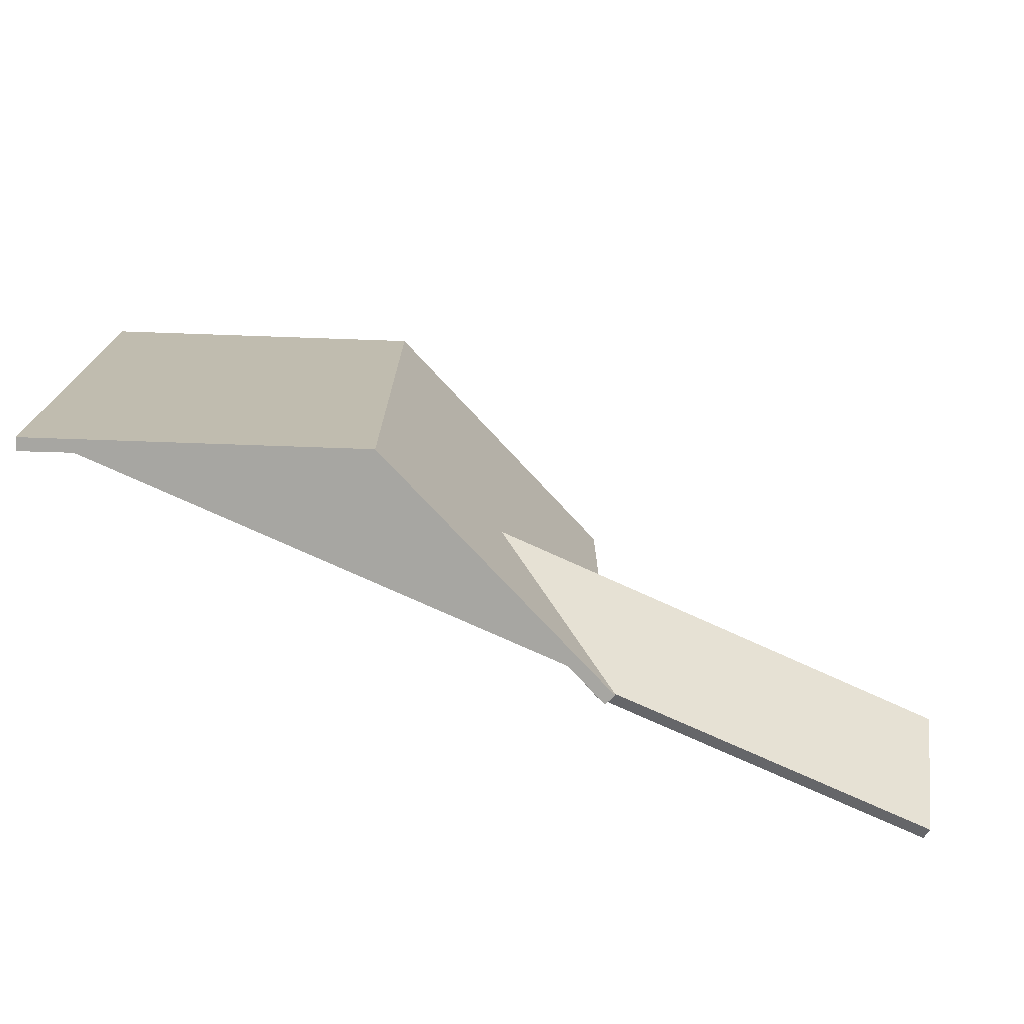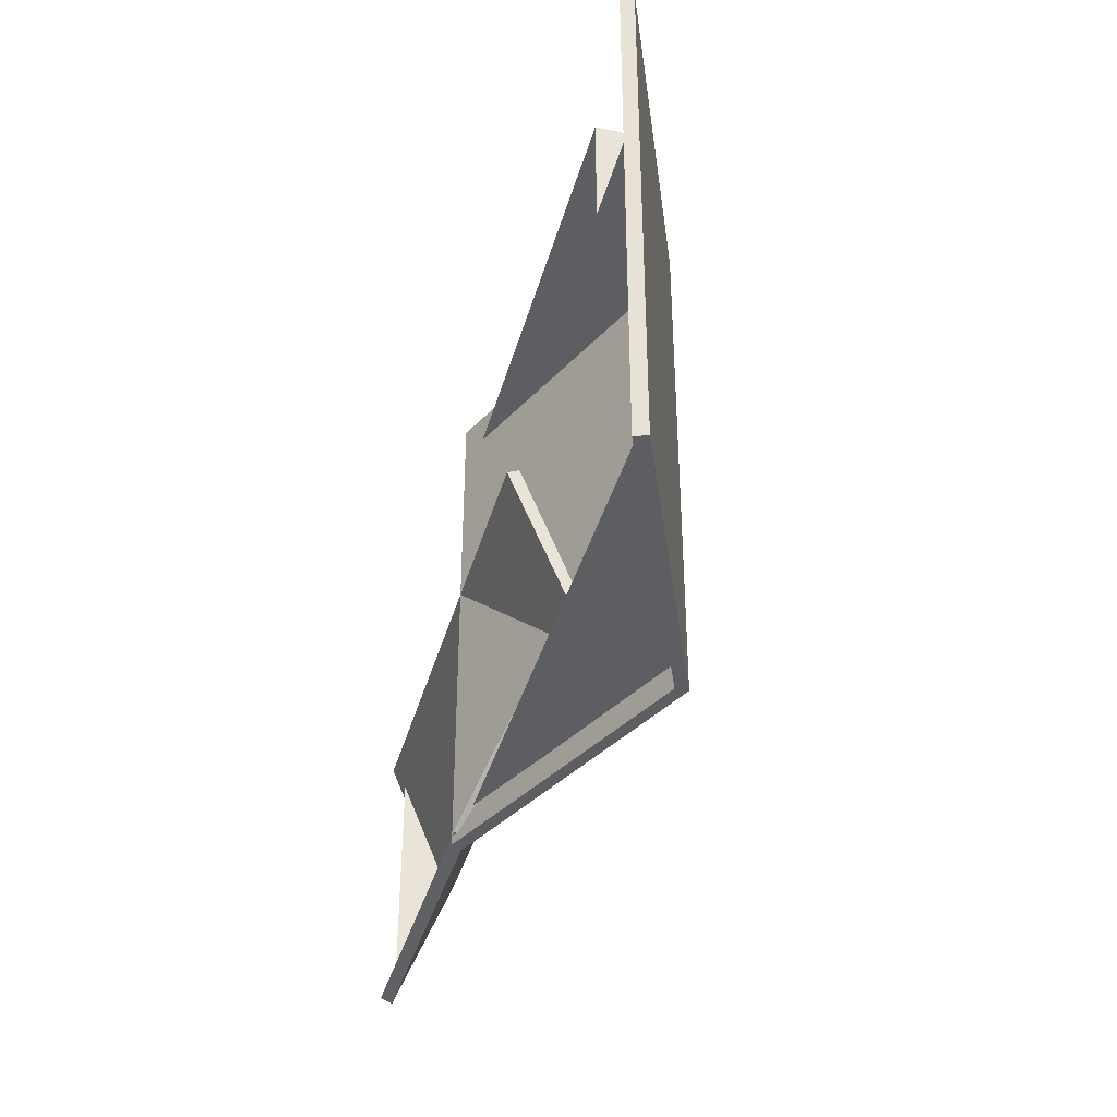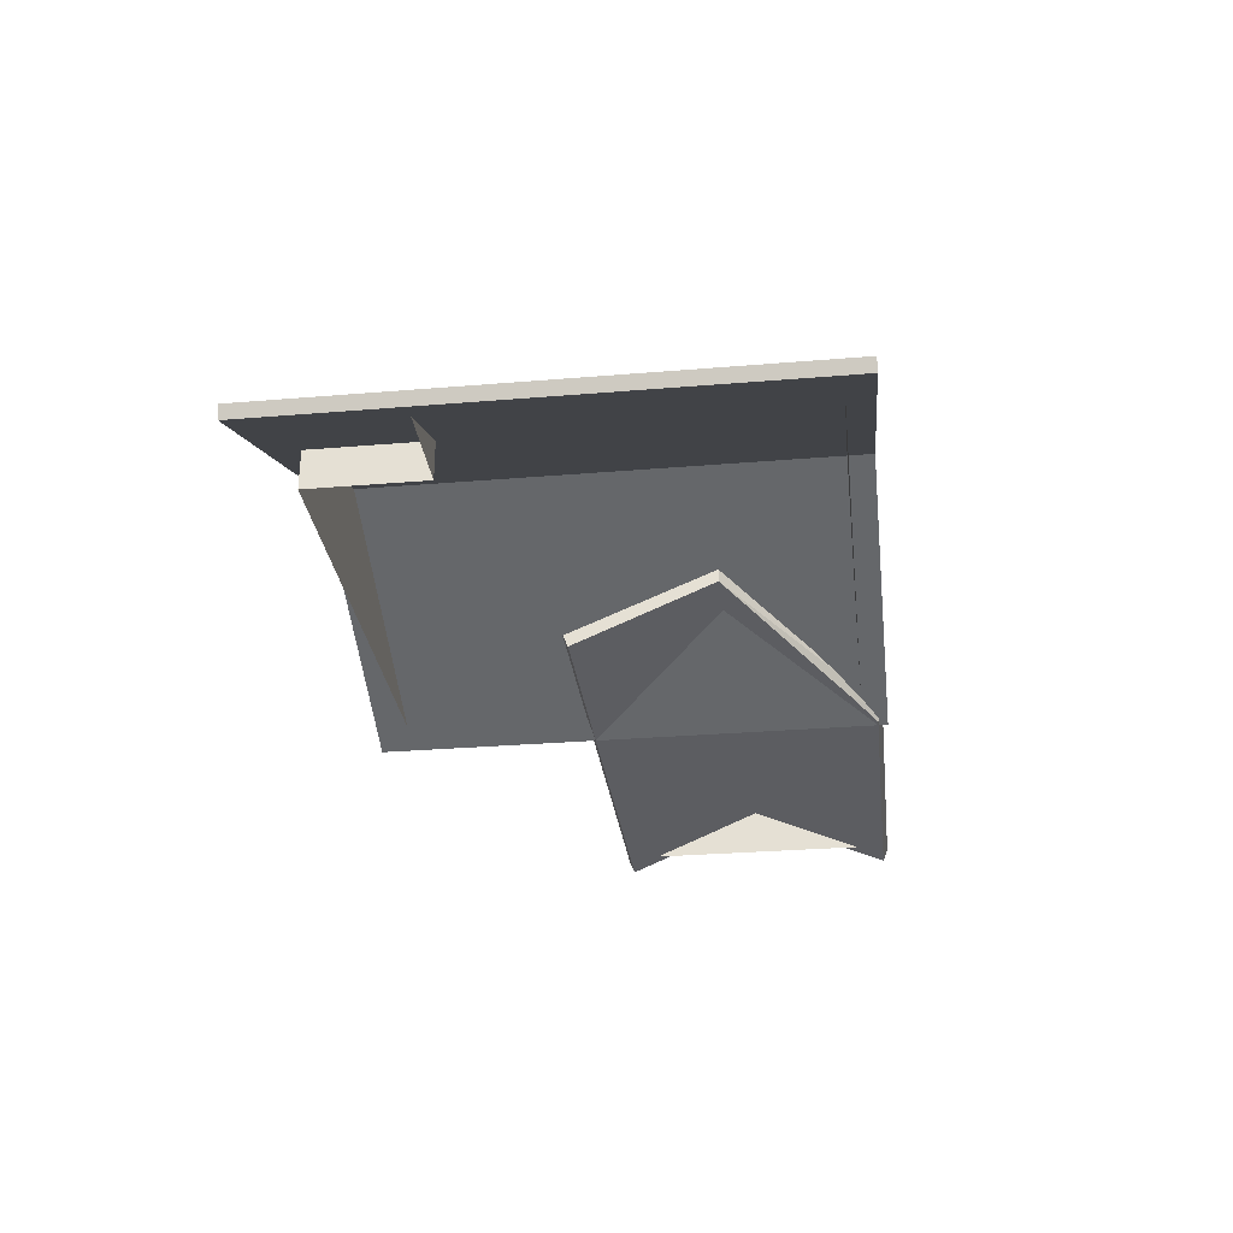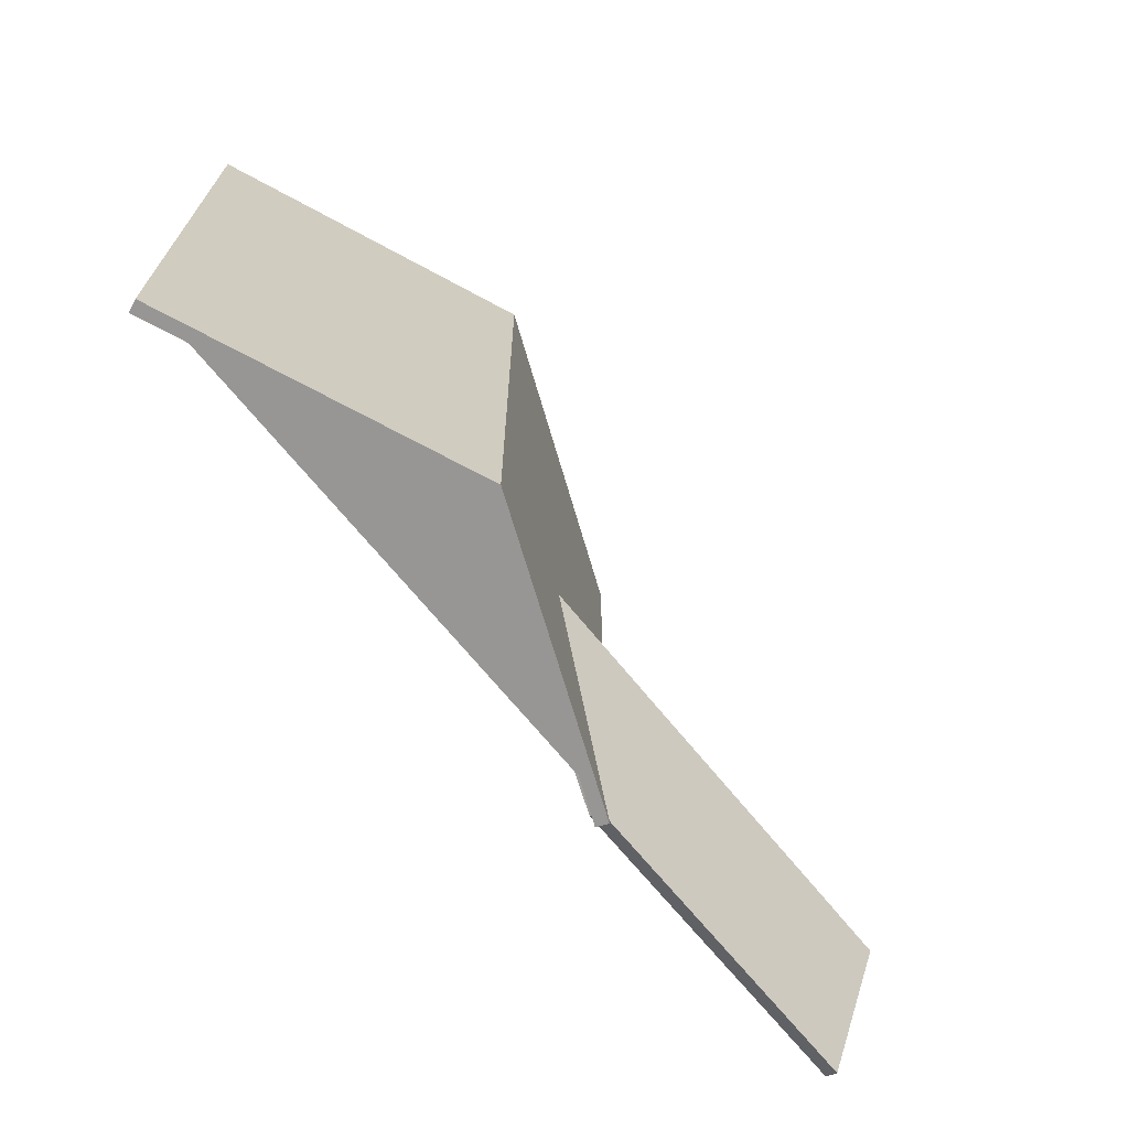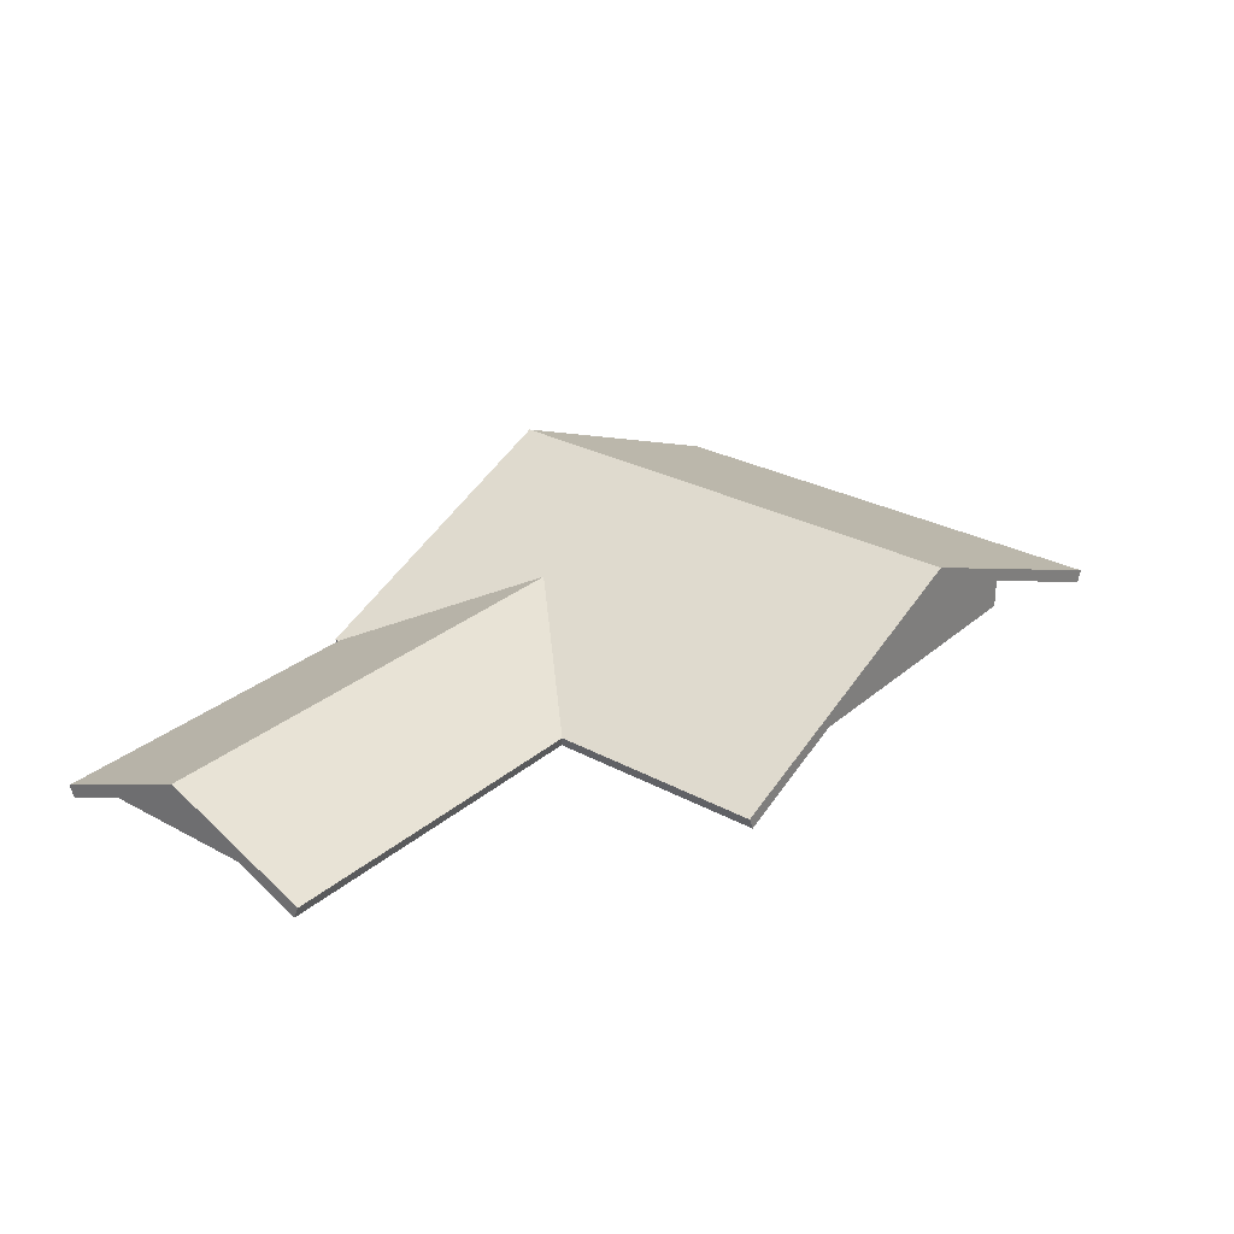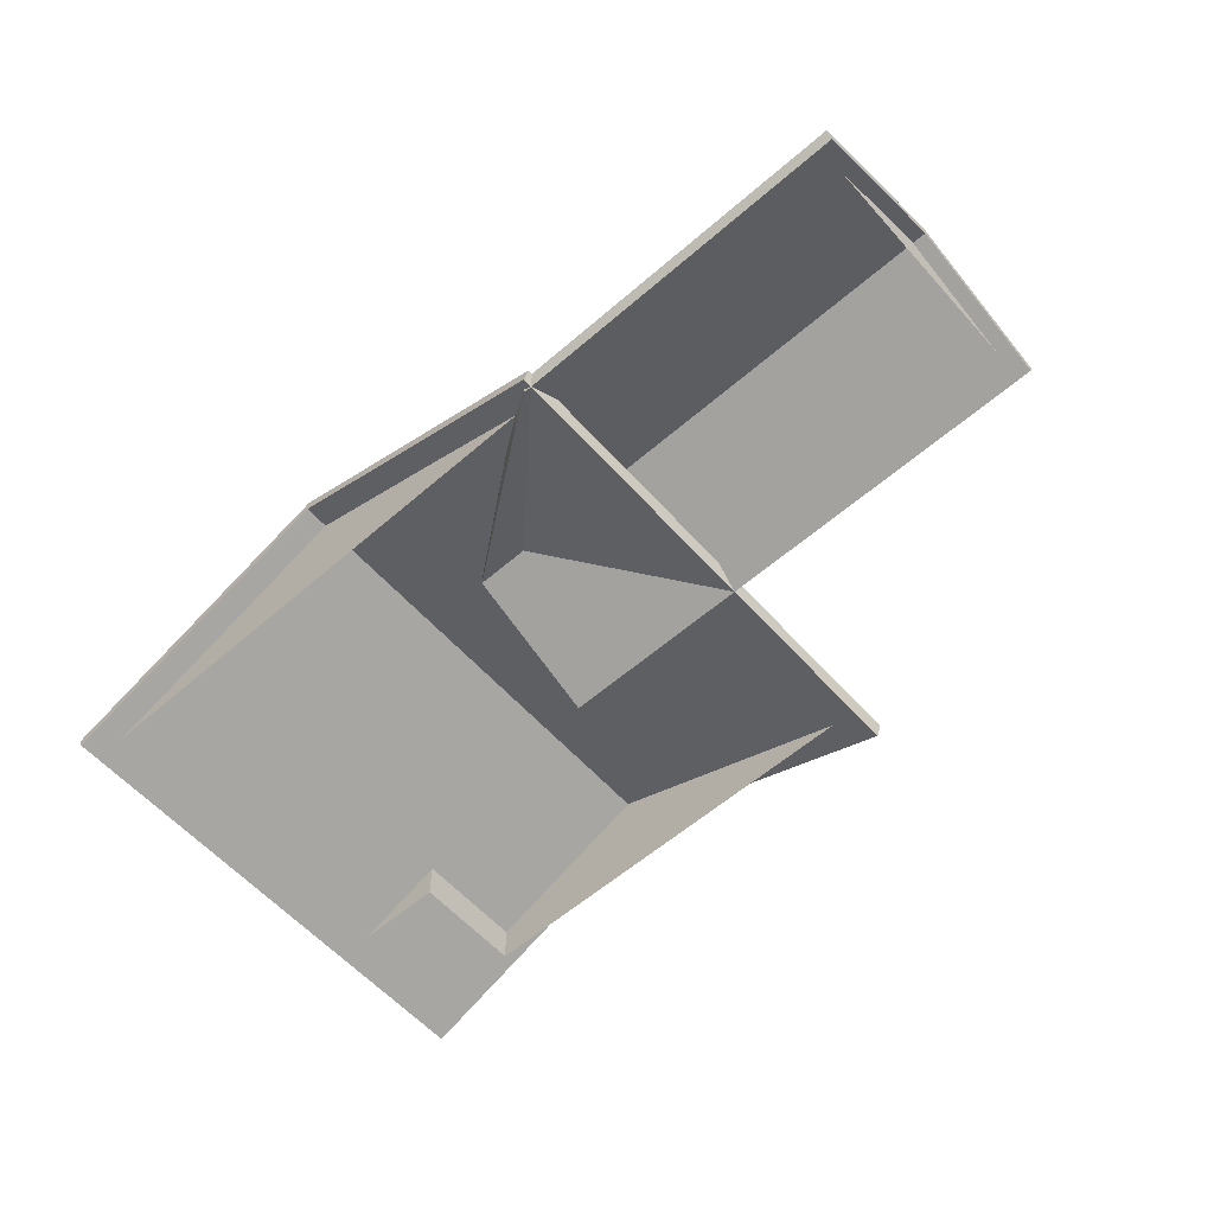
<metadata>
{"format":"obj","ext":"obj","renderer":"f3d","projection":"perspective","resolution":1024,"background":"white","views":[{"elev":-74.0,"azim":155.4,"up":"+Z"},{"elev":-38.2,"azim":75.1,"up":"+Z"},{"elev":-29.6,"azim":97.0,"up":"+Y"},{"elev":-67.8,"azim":128.8,"up":"+Z"},{"elev":28.8,"azim":-51.2,"up":"+Y"},{"elev":-59.3,"azim":-138.4,"up":"+Y"}]}
</metadata>
<code>
o Vert.002
v -0.4394 0.5 1.077
v 2.182 0.5 1.077
v 0.8712 1.046 1.077
v -0.4394 0.5 -1.145
v 2.182 0.5 -1.145
v 0.8712 1.046 -1.145
v 0.4418 0.5 0.1477
v -0.3848 0.5 -1.125
v 0.4418 0.7649 -0.4887
v -1.904 0.5 0.1477
v -1.904 0.5 -1.125
v -1.904 0.7649 -0.4887
v -0.4175 0.4474 1.077
v 2.16 0.4474 1.077
v 0.8712 0.9897 1.077
v -0.4175 0.4474 -1.145
v 2.16 0.4474 -1.145
v 0.8712 0.9897 -1.145
v 0.4418 0.4474 0.1258
v -0.3848 0.4474 -1.103
v 0.4418 0.709 -0.4887
v -1.904 0.4474 0.1258
v -1.904 0.4474 -1.103
v -1.904 0.709 -0.4887
v -0.7309 0.5 -1.125
v -0.7309 0.5 0.1477
v -0.7309 0.7649 -0.4887
v -0.7309 0.4474 -1.103
v -0.7309 0.4474 0.1258
v -0.7309 0.709 -0.4887
v -1.904 0.5442 -1.019
v -0.237 0.4911 -1.001
v -1.904 0.4911 -1.001
v -0.237 0.5442 -1.019
v -0.7309 0.4911 -1.001
v -0.7309 0.5442 -1.019
v 0.2159 0.7728 1.077
v 0.2159 0.7728 -1.145
v 0.2269 0.7185 1.077
v 0.2269 0.7185 -1.145
v 1.516 0.7185 -1.145
v 1.527 0.7728 -1.145
v 1.527 0.7728 1.077
v 1.516 0.7185 1.077
v -0.2766 0.5 -1.036
v -1.844 0.5 0.05823
v -1.844 0.5 -1.036
v 2.073 0.5 -1.036
v 1.629 0.5 0.9391
v -0.3307 0.5 0.9391
v -0.3307 0.5 0.9391
v 2.073 0.5 -1.036
v -1.844 0.5 -1.036
v -1.844 0.5 0.05823
v -0.2766 0.5 -1.036
v -1.844 0.7263 -0.4887
v -1.844 0.5 -0.4887
v 0.8712 1 0.9391
v 0.8712 0.5 0.9391
v 0.8712 1 -1.036
v 0.8712 0.5 -1.036
v 1.629 0.5 0.4417
v 2.073 0.5 0.4417
v 1.629 0.7302 0.9391
v 1.629 0.7302 0.4417
v 2.073 0.5 0.4417
f 2 42 43
f 3 38 37
f 25 31 36
f 27 10 26
f 41 14 44
f 40 15 39
f 33 28 35
f 22 30 29
f 43 15 44
f 1 39 37
f 5 41 42
f 38 18 40
f 2 17 5
f 4 13 1
f 34 21 32
f 7 21 9
f 11 33 31
f 10 24 22
f 8 28 25
f 10 29 26
f 26 19 7
f 25 23 11
f 29 21 19
f 35 20 32
f 9 26 7
f 8 36 34
f 34 27 9
f 30 32 21
f 31 24 12
f 8 32 20
f 24 35 30
f 36 12 27
f 4 40 16
f 37 15 3
f 16 39 13
f 37 4 1
f 42 18 6
f 2 44 14
f 18 44 15
f 43 6 3
f 61 52 48
f 57 53 47
f 59 51 50
f 46 56 57
f 64 59 49
f 45 60 61
f 65 49 62
f 63 65 62
f 2 5 42
f 3 6 38
f 25 11 31
f 27 12 10
f 41 17 14
f 40 18 15
f 33 23 28
f 22 24 30
f 43 3 15
f 1 13 39
f 5 17 41
f 38 6 18
f 2 14 17
f 4 16 13
f 34 9 21
f 7 19 21
f 11 23 33
f 10 12 24
f 8 20 28
f 10 22 29
f 26 29 19
f 25 28 23
f 29 30 21
f 35 28 20
f 9 27 26
f 8 25 36
f 34 36 27
f 30 35 32
f 31 33 24
f 8 34 32
f 24 33 35
f 36 31 12
f 4 38 40
f 37 39 15
f 16 40 39
f 37 38 4
f 42 41 18
f 2 43 44
f 18 41 44
f 43 42 6
f 61 60 52
f 57 56 53
f 59 58 51
f 46 54 56
f 64 58 59
f 45 55 60
f 65 64 49
f 63 66 65

</code>
